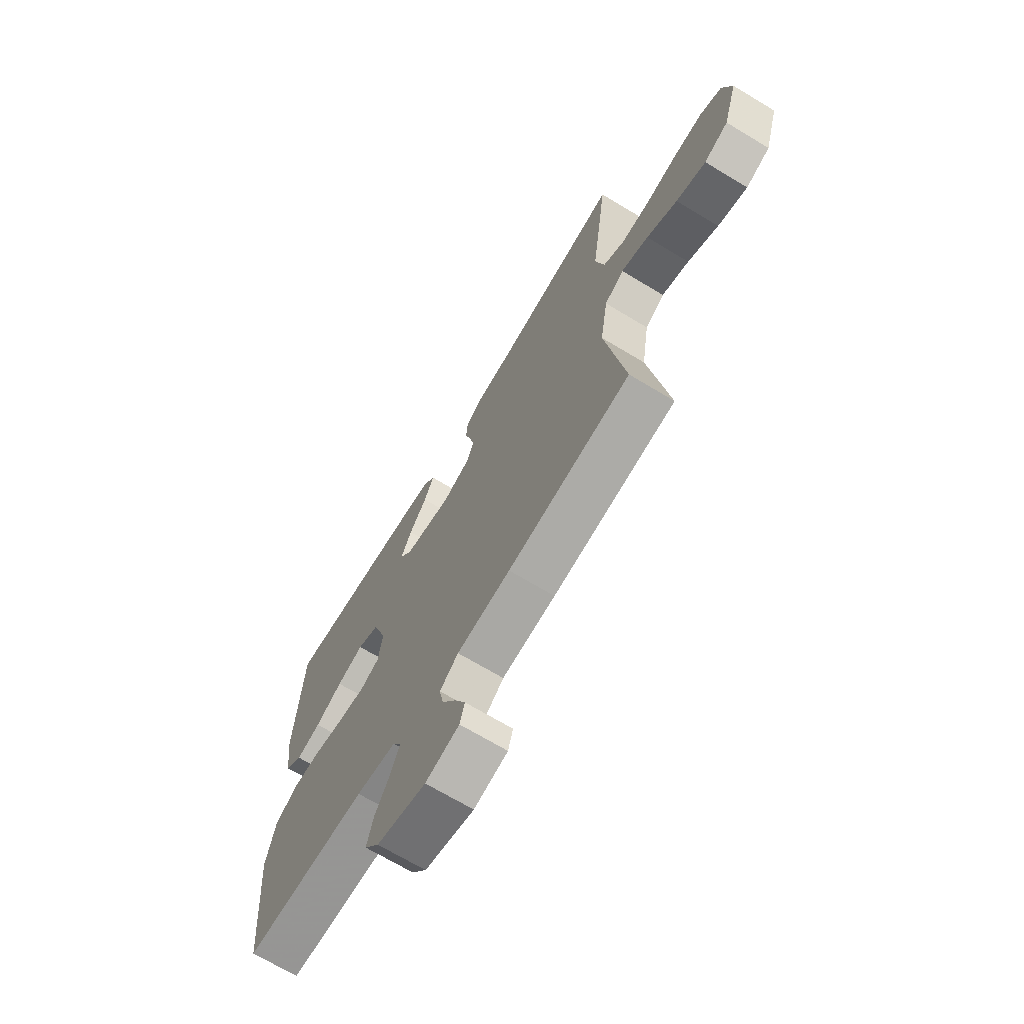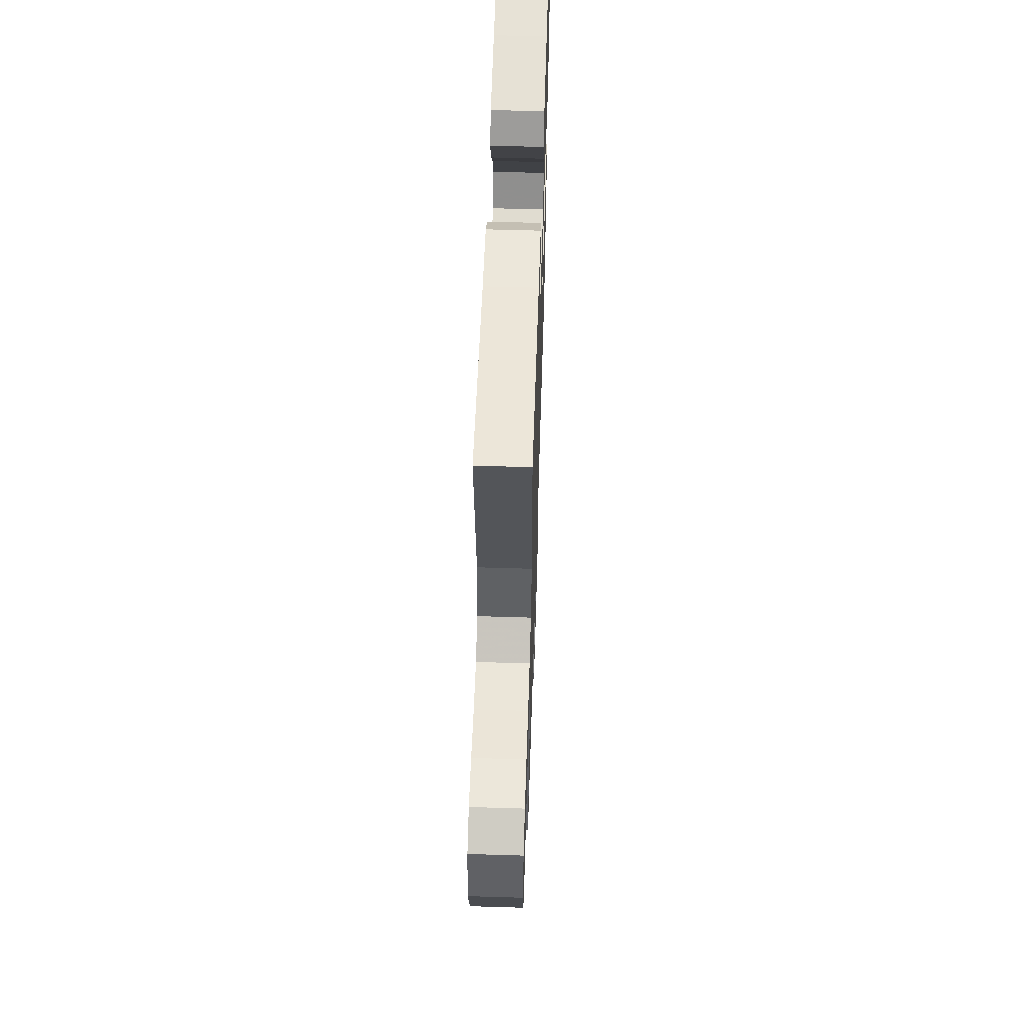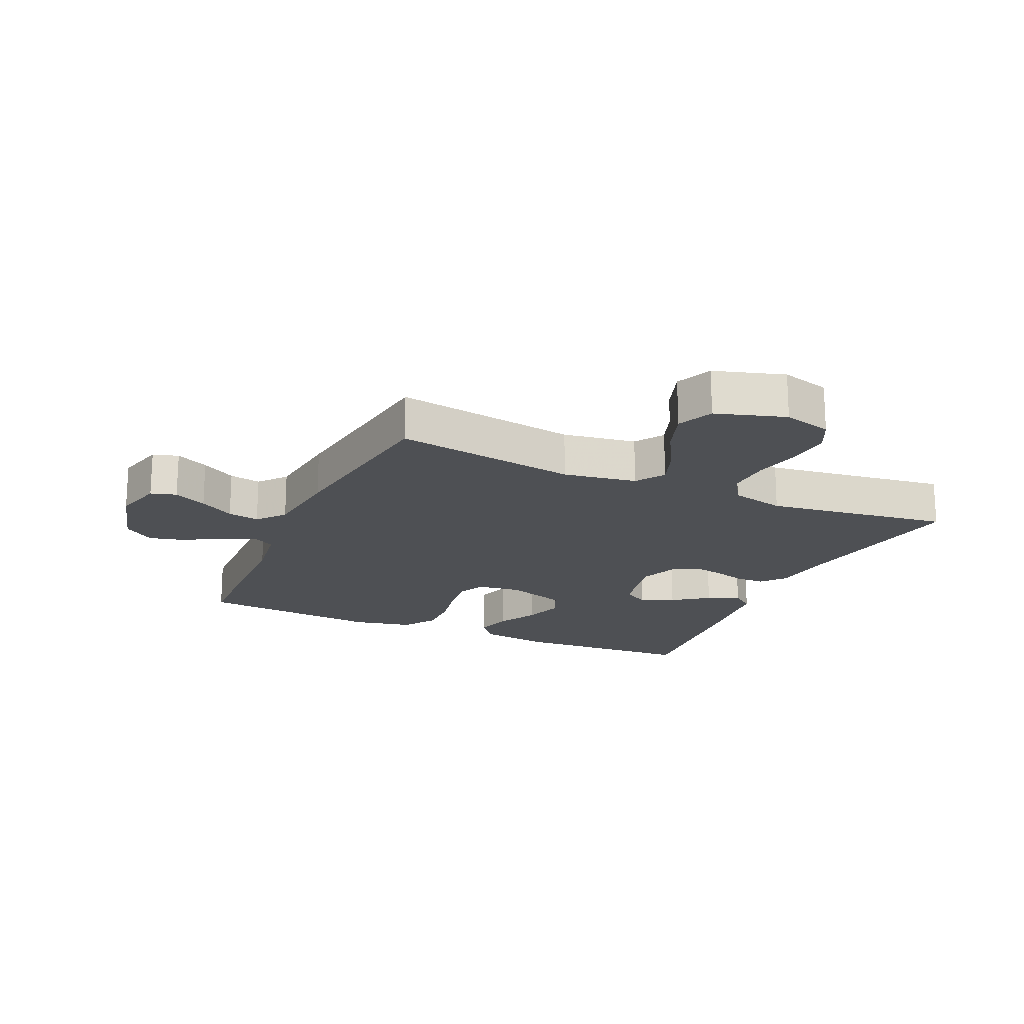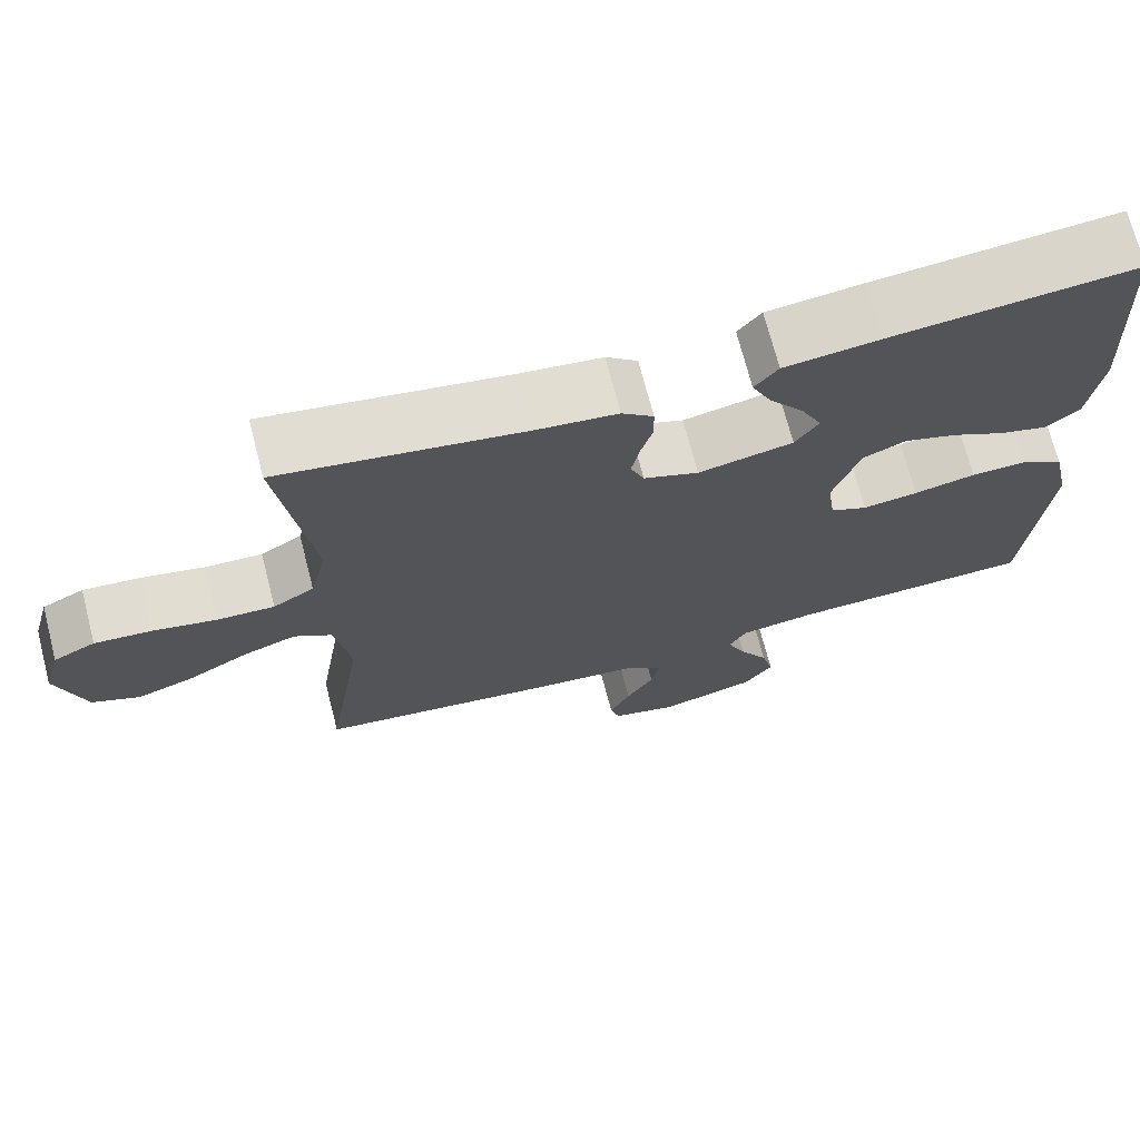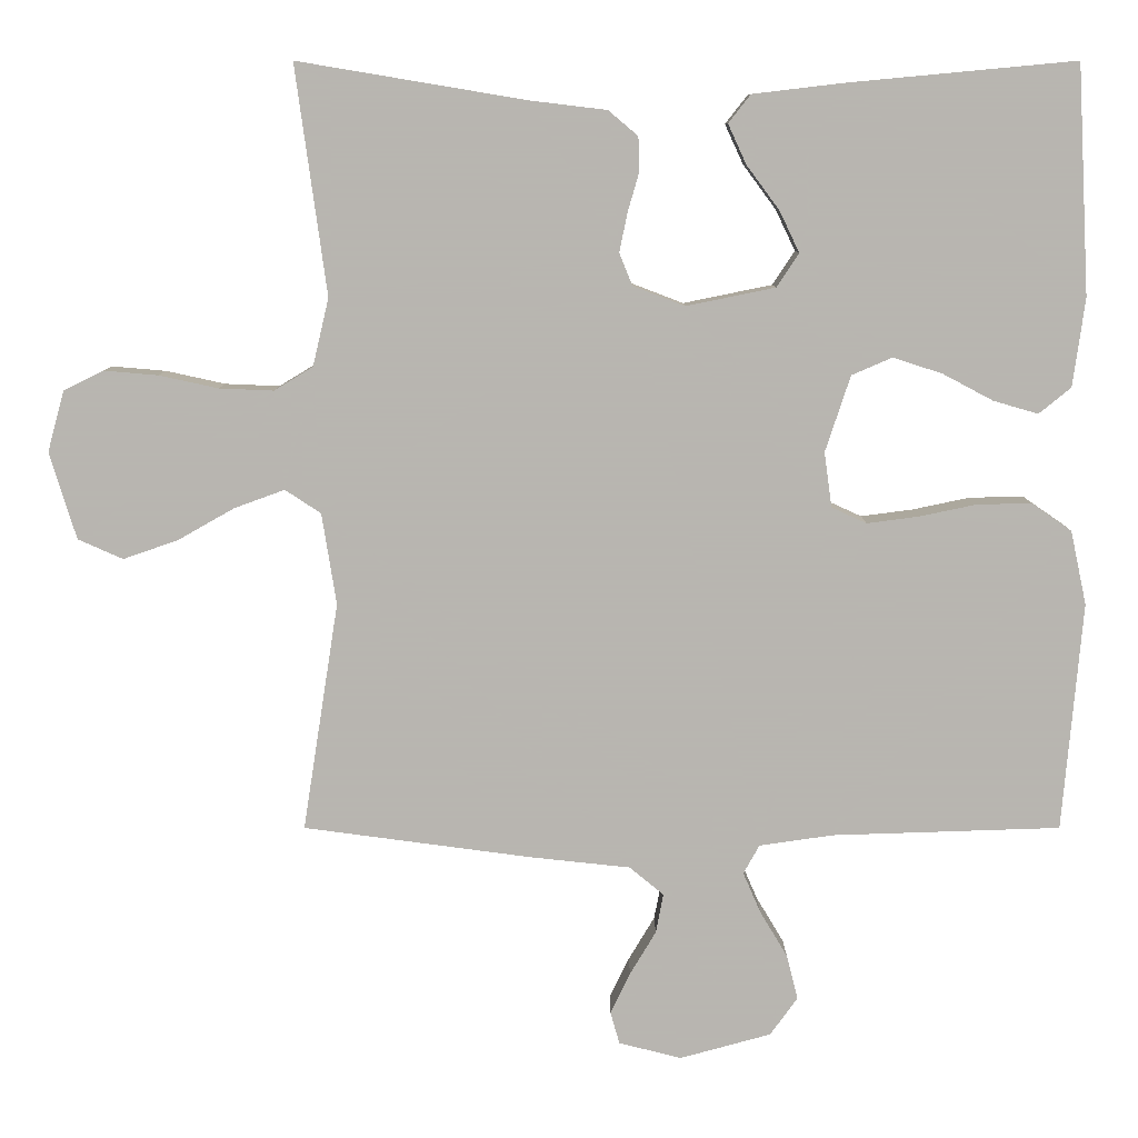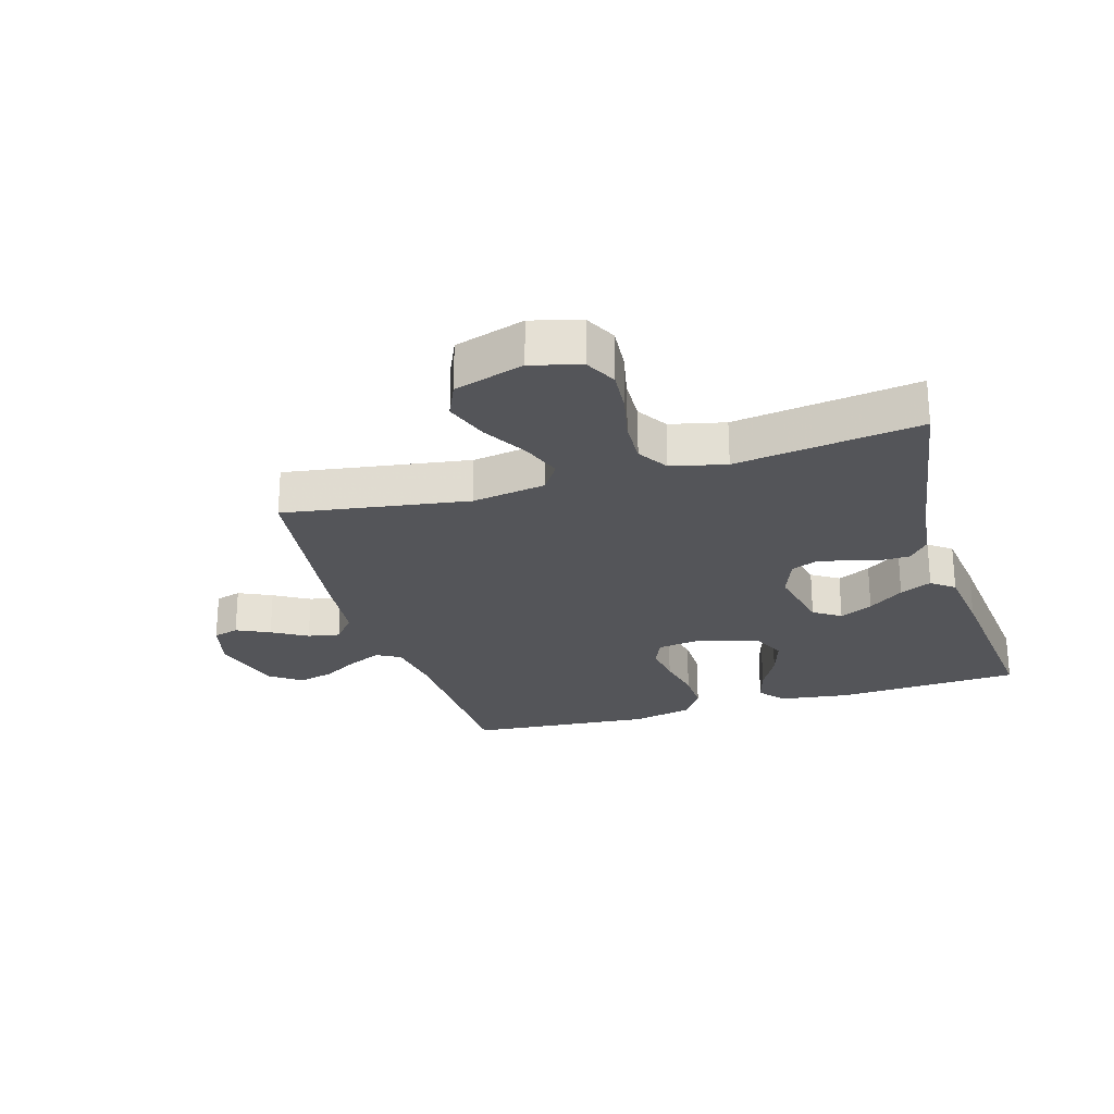
<metadata>
{"format":"obj","ext":"obj","renderer":"f3d","projection":"perspective","resolution":1024,"background":"white","views":[{"elev":-69.4,"azim":-121.1,"up":"+Z"},{"elev":57.9,"azim":-88.2,"up":"+Z"},{"elev":-18.8,"azim":-114.2,"up":"+Y"},{"elev":71.0,"azim":-14.5,"up":"+Z"},{"elev":8.7,"azim":-0.0,"up":"+Z"},{"elev":-24.8,"azim":-73.2,"up":"+Y"}]}
</metadata>
<code>
v 0.5 0.07 0.5
v 0.516 0.07 0.2
v 0.5 0.07 0.084
v 0.458 0.07 0.05
v 0.399 0.07 0.067
v 0.333 0.07 0.102
v 0.268 0.07 0.123
v 0.215 0.07 0.1
v 0.182 0.07 0
v 0.192 0.07 -0.072
v 0.238 0.07 -0.093
v 0.306 0.07 -0.084
v 0.382 0.07 -0.068
v 0.453 0.07 -0.067
v 0.505 0.07 -0.103
v 0.526 0.07 -0.2
v 0.5 0.07 -0.5
v 0.2 0.07 -0.51
v 0.103 0.07 -0.524
v 0.082 0.07 -0.562
v 0.105 0.07 -0.615
v 0.141 0.07 -0.675
v 0.156 0.07 -0.734
v 0.12 0.07 -0.784
v 0 0.07 -0.817
v -0.082 0.07 -0.796
v -0.094 0.07 -0.754
v -0.068 0.07 -0.7
v -0.034 0.07 -0.643
v -0.024 0.07 -0.591
v -0.069 0.07 -0.554
v -0.2 0.07 -0.54
v -0.5 0.07 -0.5
v -0.453 0.07 -0.2
v -0.472 0.07 -0.08
v -0.519 0.07 -0.049
v -0.585 0.07 -0.073
v -0.659 0.07 -0.115
v -0.731 0.07 -0.14
v -0.79 0.07 -0.114
v -0.825 0.07 0
v -0.803 0.07 0.08
v -0.751 0.07 0.106
v -0.68 0.07 0.1
v -0.602 0.07 0.083
v -0.531 0.07 0.08
v -0.48 0.07 0.111
v -0.459 0.07 0.2
v -0.5 0.07 0.5
v -0.2 0.07 0.45
v -0.1 0.07 0.438
v -0.061 0.07 0.405
v -0.06 0.07 0.359
v -0.075 0.07 0.307
v -0.085 0.07 0.257
v -0.068 0.07 0.215
v 0 0.07 0.189
v 0.117 0.07 0.213
v 0.146 0.07 0.257
v 0.12 0.07 0.311
v 0.077 0.07 0.369
v 0.053 0.07 0.421
v 0.082 0.07 0.458
v 0.2 0.07 0.472
v 0.5 0 0.5
v 0.516 0 0.2
v 0.5 0 0.084
v 0.458 0 0.05
v 0.399 0 0.067
v 0.333 0 0.102
v 0.268 0 0.123
v 0.215 0 0.1
v 0.182 0 0
v 0.192 0 -0.072
v 0.238 0 -0.093
v 0.306 0 -0.084
v 0.382 0 -0.068
v 0.453 0 -0.067
v 0.505 0 -0.103
v 0.526 0 -0.2
v 0.5 0 -0.5
v 0.2 0 -0.51
v 0.103 0 -0.524
v 0.082 0 -0.562
v 0.105 0 -0.615
v 0.141 0 -0.675
v 0.156 0 -0.734
v 0.12 0 -0.784
v 0 0 -0.817
v -0.082 0 -0.796
v -0.094 0 -0.754
v -0.068 0 -0.7
v -0.034 0 -0.643
v -0.024 0 -0.591
v -0.069 0 -0.554
v -0.2 0 -0.54
v -0.5 0 -0.5
v -0.453 0 -0.2
v -0.472 0 -0.08
v -0.519 0 -0.049
v -0.585 0 -0.073
v -0.659 0 -0.115
v -0.731 0 -0.14
v -0.79 0 -0.114
v -0.825 0 0
v -0.803 0 0.08
v -0.751 0 0.106
v -0.68 0 0.1
v -0.602 0 0.083
v -0.531 0 0.08
v -0.48 0 0.111
v -0.459 0 0.2
v -0.5 0 0.5
v -0.2 0 0.45
v -0.1 0 0.438
v -0.061 0 0.405
v -0.06 0 0.359
v -0.075 0 0.307
v -0.085 0 0.257
v -0.068 0 0.215
v 0 0 0.189
v 0.117 0 0.213
v 0.146 0 0.257
v 0.12 0 0.311
v 0.077 0 0.369
v 0.053 0 0.421
v 0.082 0 0.458
v 0.2 0 0.472
f 60 61 62 63
f 59 60 63 64
f 51 52 53 54
f 50 51 54 55
f 48 49 50 55
f 47 48 55 56
f 42 43 44 45
f 42 45 46
f 41 42 46
f 40 41 46
f 37 38 39 40
f 36 37 40 46
f 35 36 46 47
f 31 32 33 34
f 30 31 34 35
f 26 27 28 29
f 24 25 26 29
f 24 29 30
f 21 22 23 24
f 20 21 24 30
f 19 20 30 35
f 15 16 17 18
f 12 13 14 15
f 11 12 15 18
f 10 11 18 19
f 3 4 5 6
f 3 6 7
f 2 3 7
f 59 64 1 2
f 58 59 2 7
f 57 58 7 8
f 56 57 8 9
f 19 35 47 56
f 9 10 19 56
f 127 126 125 124
f 128 127 124 123
f 118 117 116 115
f 119 118 115 114
f 119 114 113 112
f 120 119 112 111
f 109 108 107 106
f 110 109 106
f 110 106 105
f 110 105 104
f 104 103 102 101
f 110 104 101 100
f 111 110 100 99
f 98 97 96 95
f 99 98 95 94
f 93 92 91 90
f 93 90 89 88
f 94 93 88
f 88 87 86 85
f 94 88 85 84
f 99 94 84 83
f 82 81 80 79
f 79 78 77 76
f 82 79 76 75
f 83 82 75 74
f 70 69 68 67
f 71 70 67
f 71 67 66
f 66 65 128 123
f 71 66 123 122
f 72 71 122 121
f 73 72 121 120
f 120 111 99 83
f 120 83 74 73
f 1 65 66 2
f 2 66 67 3
f 3 67 68 4
f 4 68 69 5
f 5 69 70 6
f 6 70 71 7
f 7 71 72 8
f 8 72 73 9
f 9 73 74 10
f 10 74 75 11
f 11 75 76 12
f 12 76 77 13
f 13 77 78 14
f 14 78 79 15
f 15 79 80 16
f 16 80 81 17
f 17 81 82 18
f 18 82 83 19
f 19 83 84 20
f 20 84 85 21
f 21 85 86 22
f 22 86 87 23
f 23 87 88 24
f 24 88 89 25
f 25 89 90 26
f 26 90 91 27
f 27 91 92 28
f 28 92 93 29
f 29 93 94 30
f 30 94 95 31
f 31 95 96 32
f 32 96 97 33
f 33 97 98 34
f 34 98 99 35
f 35 99 100 36
f 36 100 101 37
f 37 101 102 38
f 38 102 103 39
f 39 103 104 40
f 40 104 105 41
f 41 105 106 42
f 42 106 107 43
f 43 107 108 44
f 44 108 109 45
f 45 109 110 46
f 46 110 111 47
f 47 111 112 48
f 48 112 113 49
f 49 113 114 50
f 50 114 115 51
f 51 115 116 52
f 52 116 117 53
f 53 117 118 54
f 54 118 119 55
f 55 119 120 56
f 56 120 121 57
f 57 121 122 58
f 58 122 123 59
f 59 123 124 60
f 60 124 125 61
f 61 125 126 62
f 62 126 127 63
f 63 127 128 64
f 64 128 65 1

</code>
